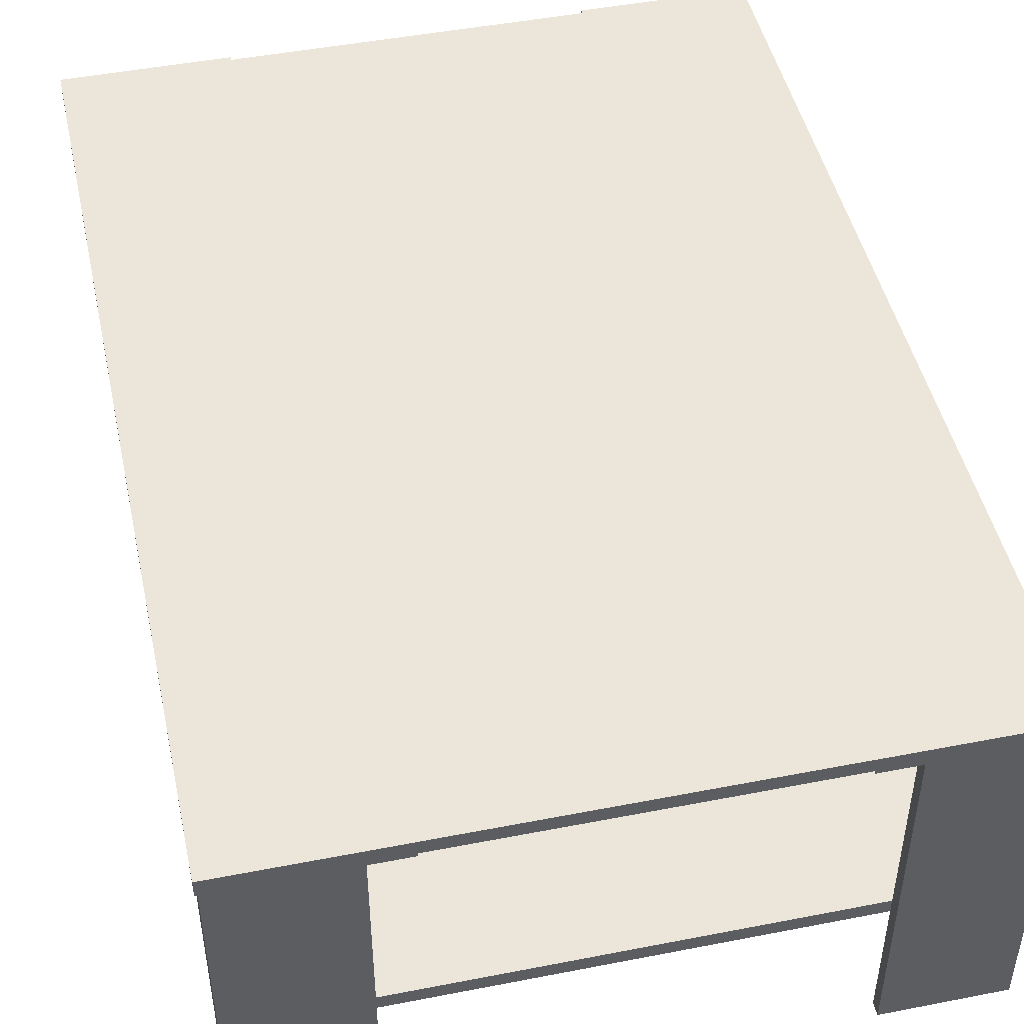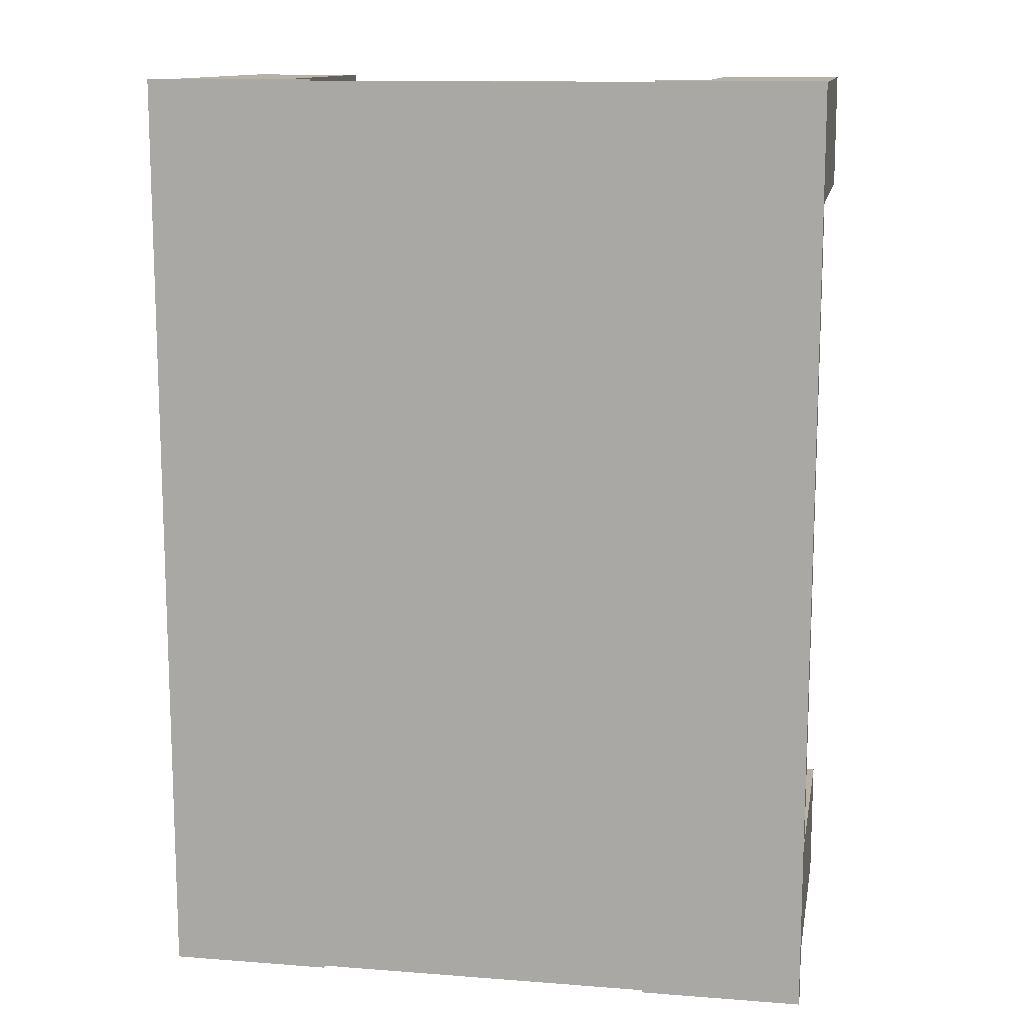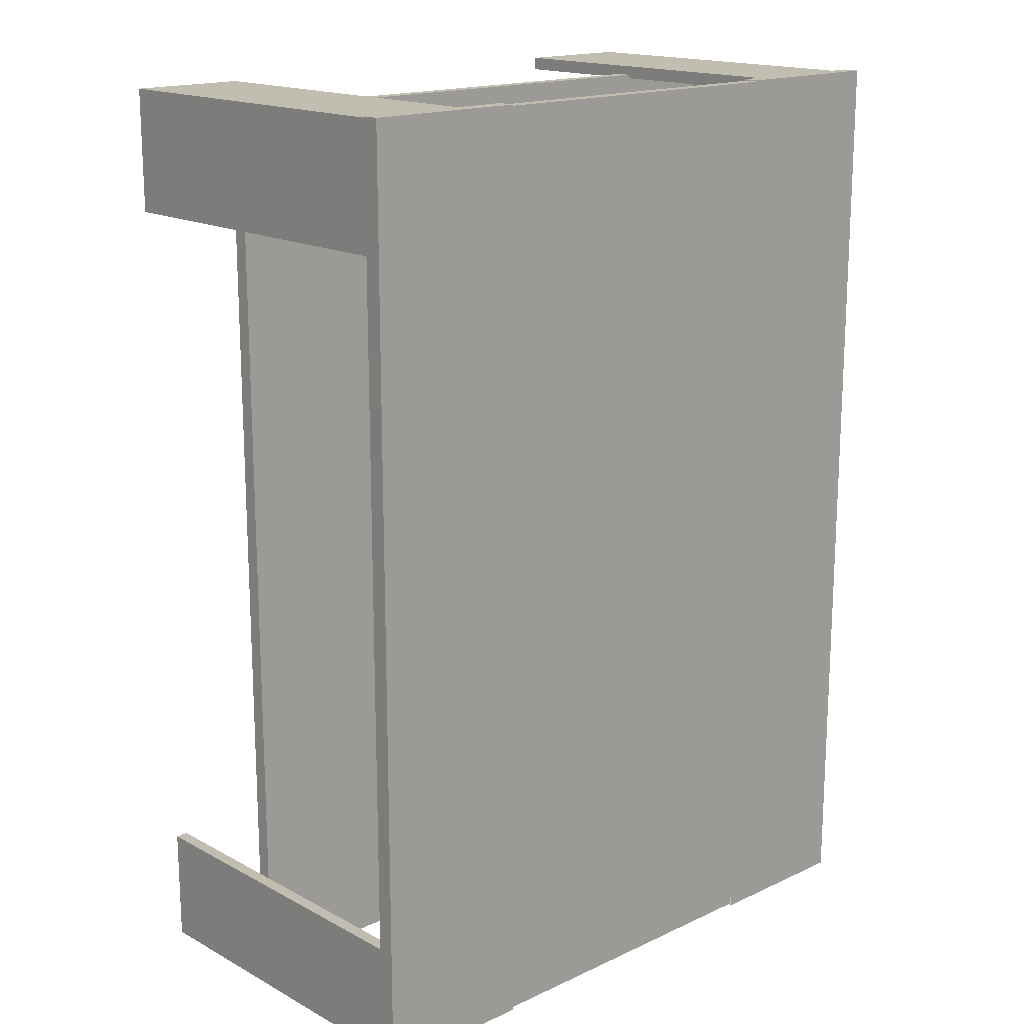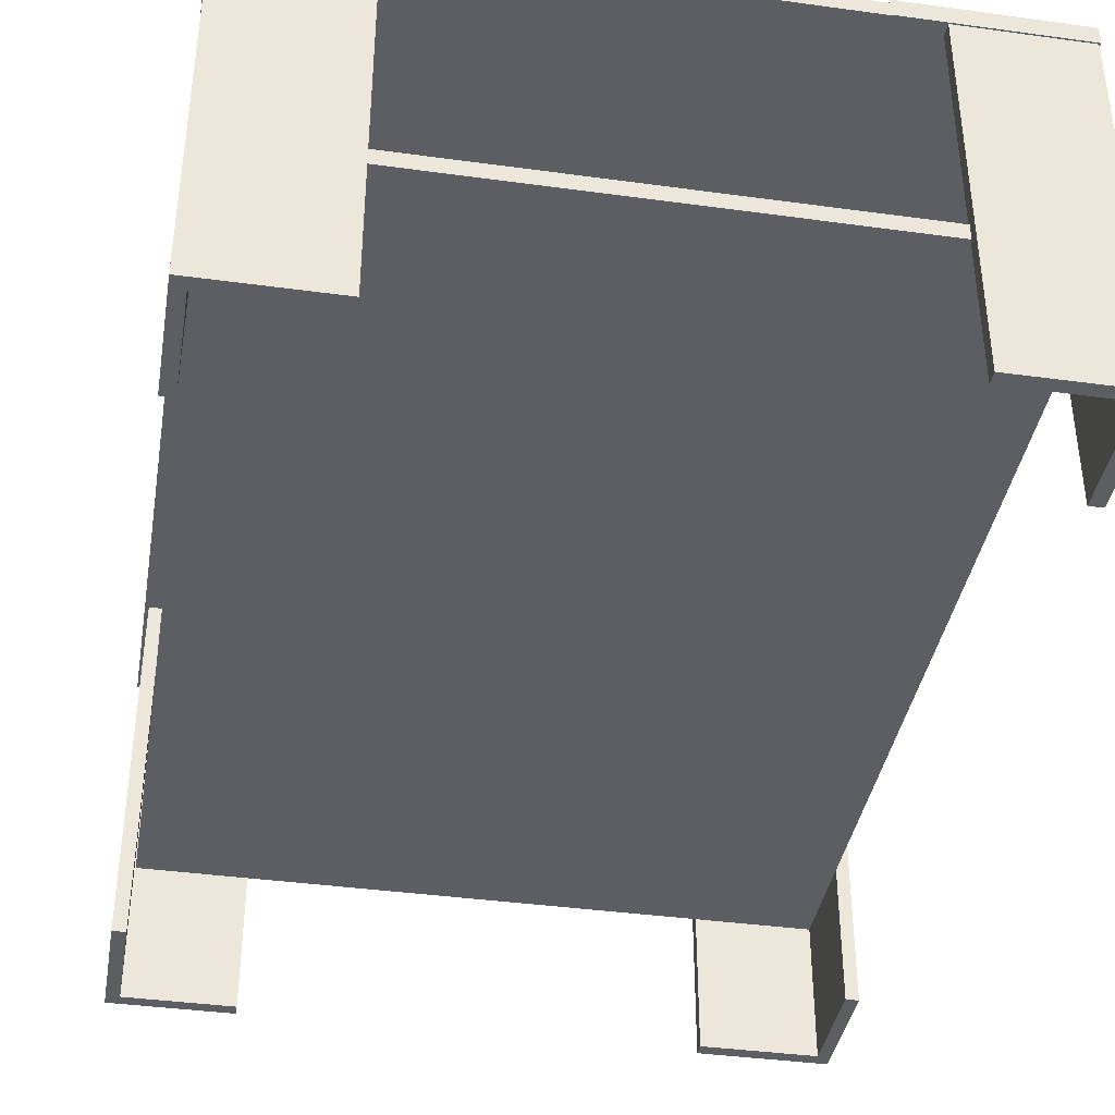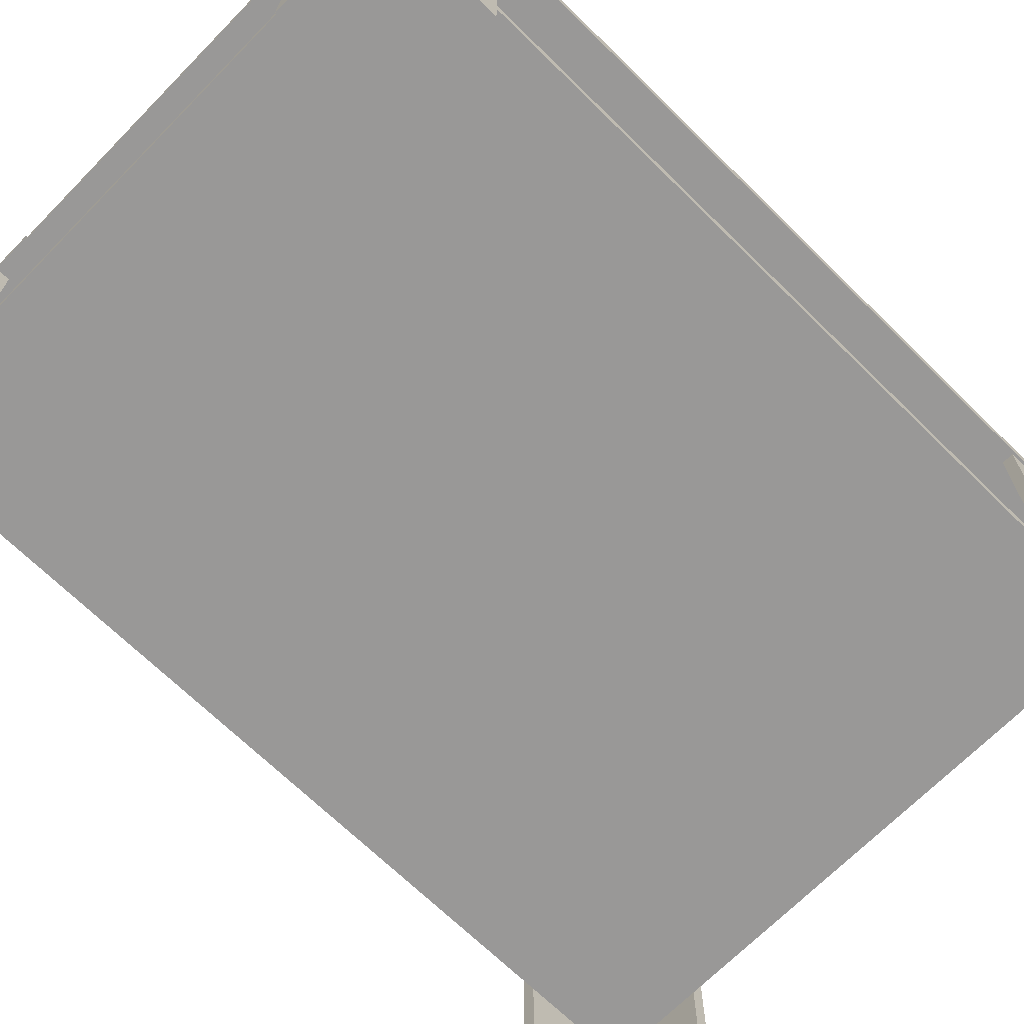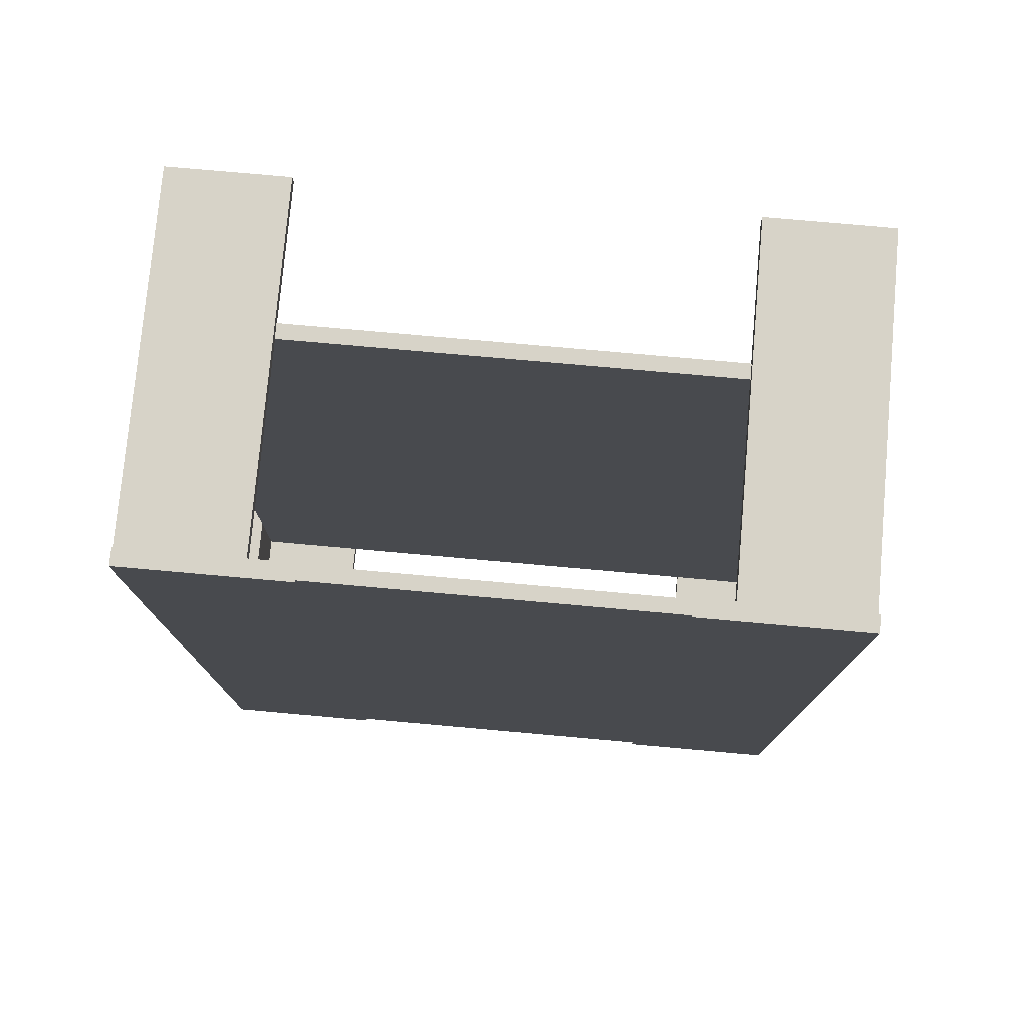
<metadata>
{"format":"obj","ext":"obj","renderer":"f3d","projection":"perspective","resolution":1024,"background":"white","views":[{"elev":47.2,"azim":167.6,"up":"+Y"},{"elev":12.5,"azim":-169.8,"up":"+Z"},{"elev":16.8,"azim":137.0,"up":"+Z"},{"elev":-39.2,"azim":-9.7,"up":"+Y"},{"elev":-68.7,"azim":45.5,"up":"+Y"},{"elev":77.1,"azim":-174.9,"up":"+Z"}]}
</metadata>
<code>
o Cloth_70
v -0.2623 -0.07719 0.3766
v -0.2623 -0.07719 -0.3734
v 0.2638 -0.07719 -0.3734
v 0.2638 -0.06492 -0.3734
v -0.2623 -0.06492 -0.3734
v -0.2623 -0.06492 0.3766
v 0.2638 -0.07719 0.3766
v 0.2638 -0.06492 0.3766
v 0.2752 -0.1893 0.385
v 0.2752 -0.1893 0.3747
v 0.2752 0.104 0.3747
v 0.1785 -0.1893 0.3747
v 0.1785 -0.1893 0.385
v 0.1785 0.104 0.385
v 0.2645 -0.1893 0.385
v 0.2645 -0.1893 0.3747
v 0.2752 0.104 0.385
v 0.2645 0.104 0.3747
v 0.2645 0.104 0.385
v 0.1785 0.104 0.3747
v 0.2645 -0.1893 0.2835
v 0.2645 0.104 0.2835
v 0.2752 -0.1893 0.2835
v 0.2752 0.104 0.2835
v -0.2755 -0.1893 0.3843
v -0.2652 -0.1893 0.3843
v -0.2652 0.104 0.3843
v -0.2652 -0.1893 0.2876
v -0.2755 -0.1893 0.2876
v -0.2755 0.104 0.2876
v -0.2755 -0.1893 0.3736
v -0.2652 -0.1893 0.3736
v -0.2755 0.104 0.3843
v -0.2652 0.104 0.3736
v -0.2755 0.104 0.3736
v -0.2652 0.104 0.2876
v -0.174 -0.1893 0.3736
v -0.174 0.104 0.3736
v -0.174 -0.1893 0.3843
v -0.174 0.104 0.3843
v -0.274 -0.1893 -0.3843
v -0.274 -0.1893 -0.374
v -0.274 0.104 -0.374
v -0.1773 -0.1893 -0.374
v -0.1773 -0.1893 -0.3843
v -0.1773 0.104 -0.3843
v -0.2633 -0.1893 -0.3843
v -0.2633 -0.1893 -0.374
v -0.274 0.104 -0.3843
v -0.2633 0.104 -0.374
v -0.2633 0.104 -0.3843
v -0.1773 0.104 -0.374
v -0.2633 -0.1893 -0.2828
v -0.2633 0.104 -0.2828
v -0.274 -0.1893 -0.2828
v -0.274 0.104 -0.2828
v 0.2743 -0.1893 -0.3843
v 0.2641 -0.1893 -0.3843
v 0.2641 0.104 -0.3843
v 0.2641 -0.1893 -0.2876
v 0.2743 -0.1893 -0.2876
v 0.2743 0.104 -0.2876
v 0.2743 -0.1893 -0.3736
v 0.2641 -0.1893 -0.3736
v 0.2743 0.104 -0.3843
v 0.2641 0.104 -0.3736
v 0.2743 0.104 -0.3736
v 0.2641 0.104 -0.2876
v 0.1729 -0.1893 -0.3736
v 0.1729 0.104 -0.3736
v 0.1729 -0.1893 -0.3843
v 0.1729 0.104 -0.3843
v 0.1428 0.1043 0.3849
v 0.1428 0.116 0.3849
v -0.1435 0.116 0.3849
v -0.1435 0.1043 -0.3869
v -0.1435 0.116 -0.3869
v 0.1428 0.116 -0.3869
v -0.1435 0.1043 0.3849
v 0.1428 0.1043 -0.3869
v 0.2764 0.1034 0.3861
v 0.2764 0.1034 -0.3881
v 0.2764 0.1177 -0.3881
v -0.2771 0.1177 0.3861
v -0.2771 0.1177 -0.3881
v -0.2771 0.1034 -0.3881
v -0.2771 0.1034 0.3861
v -0.1426 0.1034 -0.3881
v 0.142 0.1034 0.3861
v 0.142 0.1034 -0.3881
v -0.1426 0.1177 0.3861
v 0.142 0.1177 -0.3881
v 0.142 0.1177 0.3861
v 0.2764 0.1177 0.3861
v -0.1426 0.1177 -0.3881
v -0.1426 0.1034 0.3861
f 1 2 3
f 4 5 6
f 3 2 5
f 7 3 4
f 1 7 8
f 6 5 2
f 9 10 11
f 12 13 14
f 15 16 10
f 16 15 13
f 17 11 18
f 19 18 20
f 9 17 19
f 15 19 14
f 18 16 12
f 21 16 18
f 22 18 11
f 23 10 16
f 24 11 10
f 24 23 21
f 25 26 27
f 28 29 30
f 31 32 26
f 32 31 29
f 33 27 34
f 35 34 36
f 25 33 35
f 31 35 30
f 34 32 28
f 37 32 34
f 38 34 27
f 39 26 32
f 40 27 26
f 40 39 37
f 41 42 43
f 44 45 46
f 47 48 42
f 48 47 45
f 49 43 50
f 51 50 52
f 41 49 51
f 47 51 46
f 50 48 44
f 53 48 50
f 54 50 43
f 55 42 48
f 56 43 42
f 56 55 53
f 57 58 59
f 60 61 62
f 63 64 58
f 64 63 61
f 65 59 66
f 67 66 68
f 57 65 67
f 63 67 62
f 66 64 60
f 69 64 66
f 70 66 59
f 71 58 64
f 72 59 58
f 72 71 69
f 73 74 75
f 76 77 78
f 77 75 74
f 79 76 80
f 78 74 73
f 79 75 77
f 81 82 83
f 84 85 86
f 87 86 88
f 89 90 82
f 85 84 91
f 92 93 94
f 95 88 86
f 90 92 83
f 81 94 93
f 96 91 84
f 3 7 1
f 6 8 4
f 5 4 3
f 4 8 7
f 8 6 1
f 2 1 6
f 11 17 9
f 14 20 12
f 10 9 15
f 13 12 16
f 18 19 17
f 20 14 19
f 19 15 9
f 14 13 15
f 12 20 18
f 18 22 21
f 11 24 22
f 16 21 23
f 10 23 24
f 21 22 24
f 27 33 25
f 30 36 28
f 26 25 31
f 29 28 32
f 34 35 33
f 36 30 35
f 35 31 25
f 30 29 31
f 28 36 34
f 34 38 37
f 27 40 38
f 32 37 39
f 26 39 40
f 37 38 40
f 43 49 41
f 46 52 44
f 42 41 47
f 45 44 48
f 50 51 49
f 52 46 51
f 51 47 41
f 46 45 47
f 44 52 50
f 50 54 53
f 43 56 54
f 48 53 55
f 42 55 56
f 53 54 56
f 59 65 57
f 62 68 60
f 58 57 63
f 61 60 64
f 66 67 65
f 68 62 67
f 67 63 57
f 62 61 63
f 60 68 66
f 66 70 69
f 59 72 70
f 64 69 71
f 58 71 72
f 69 70 72
f 75 79 73
f 78 80 76
f 74 78 77
f 80 73 79
f 73 80 78
f 77 76 79
f 83 94 81
f 86 87 84
f 88 96 87
f 82 81 89
f 91 95 85
f 94 83 92
f 86 85 95
f 83 82 90
f 93 89 81
f 84 87 96

</code>
